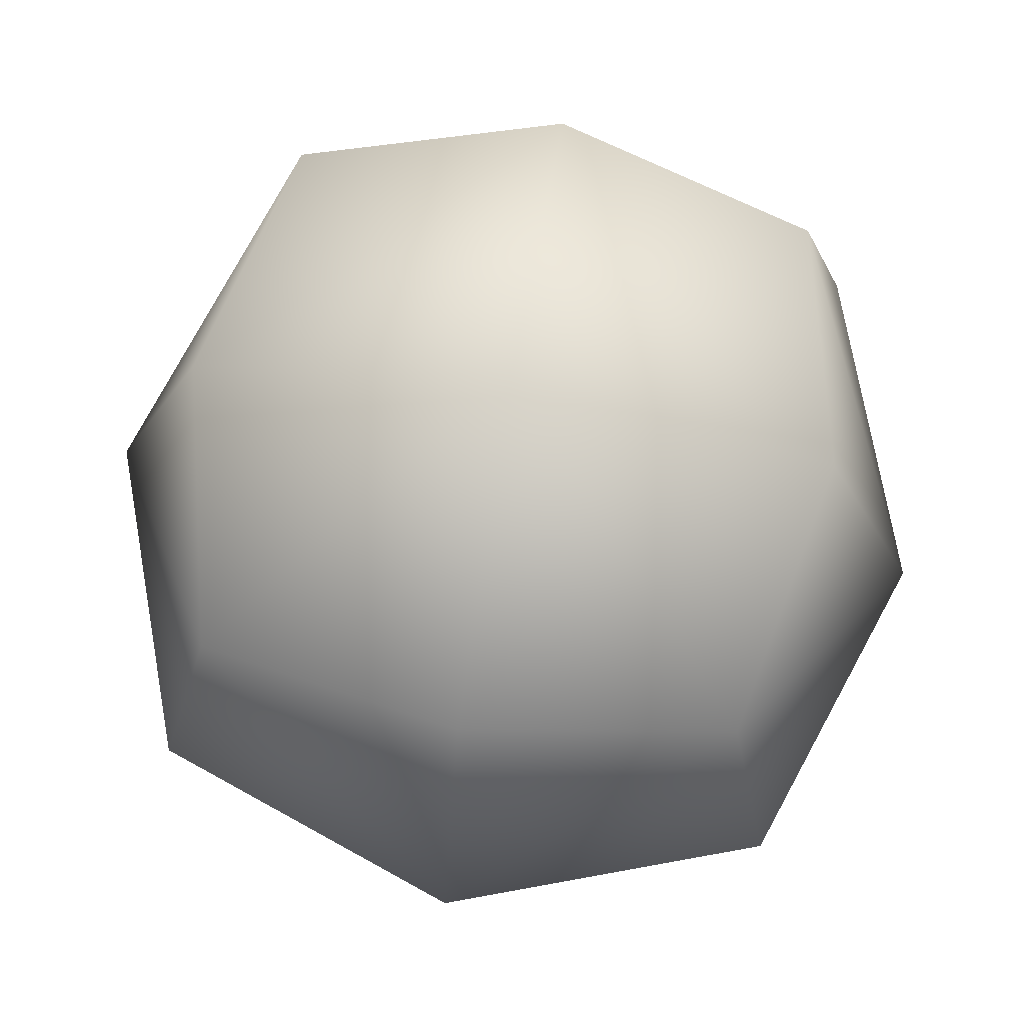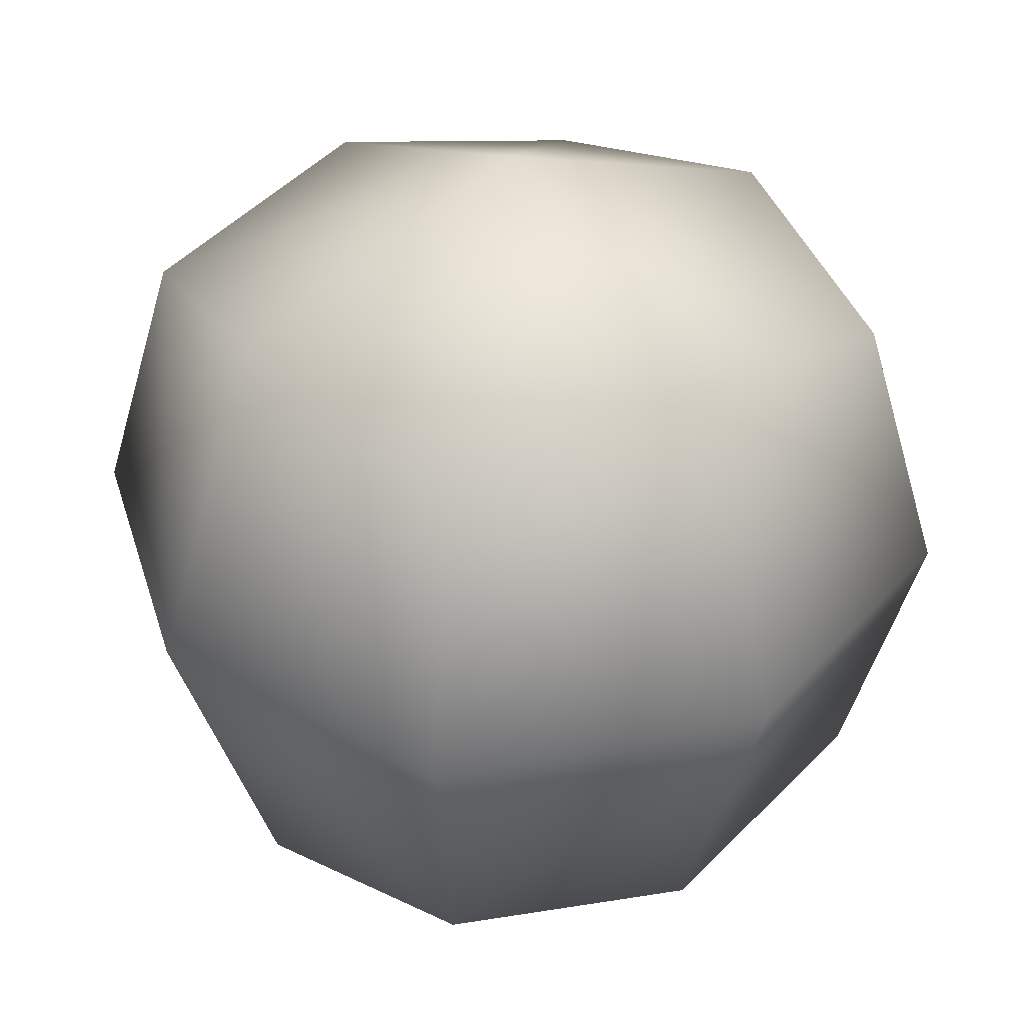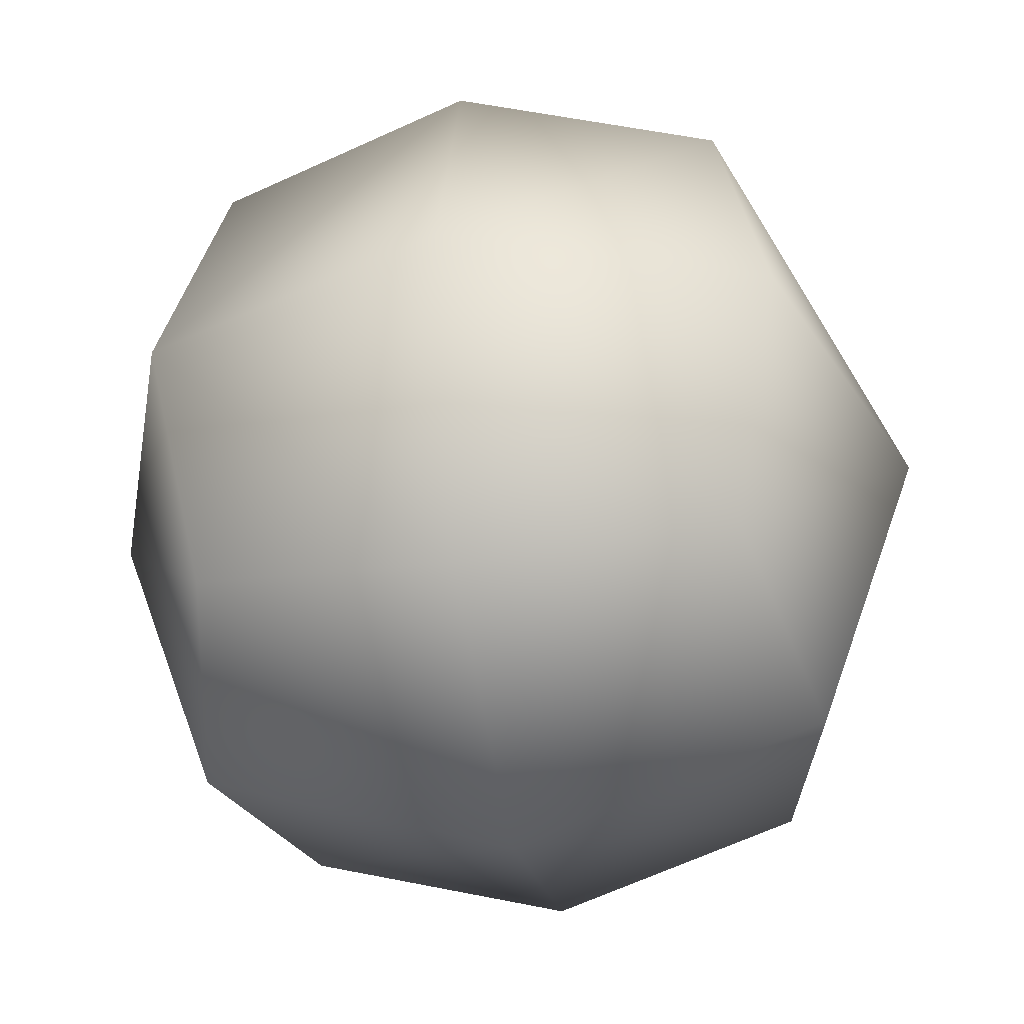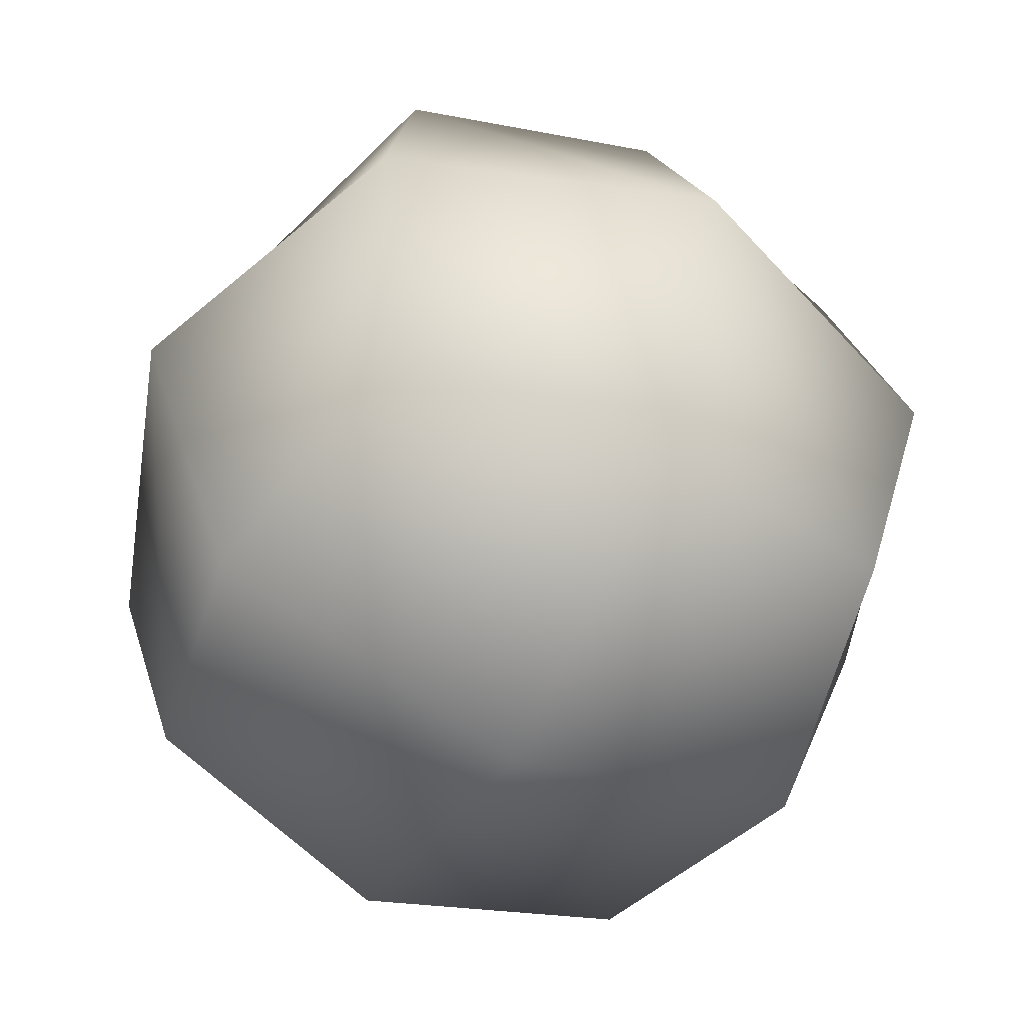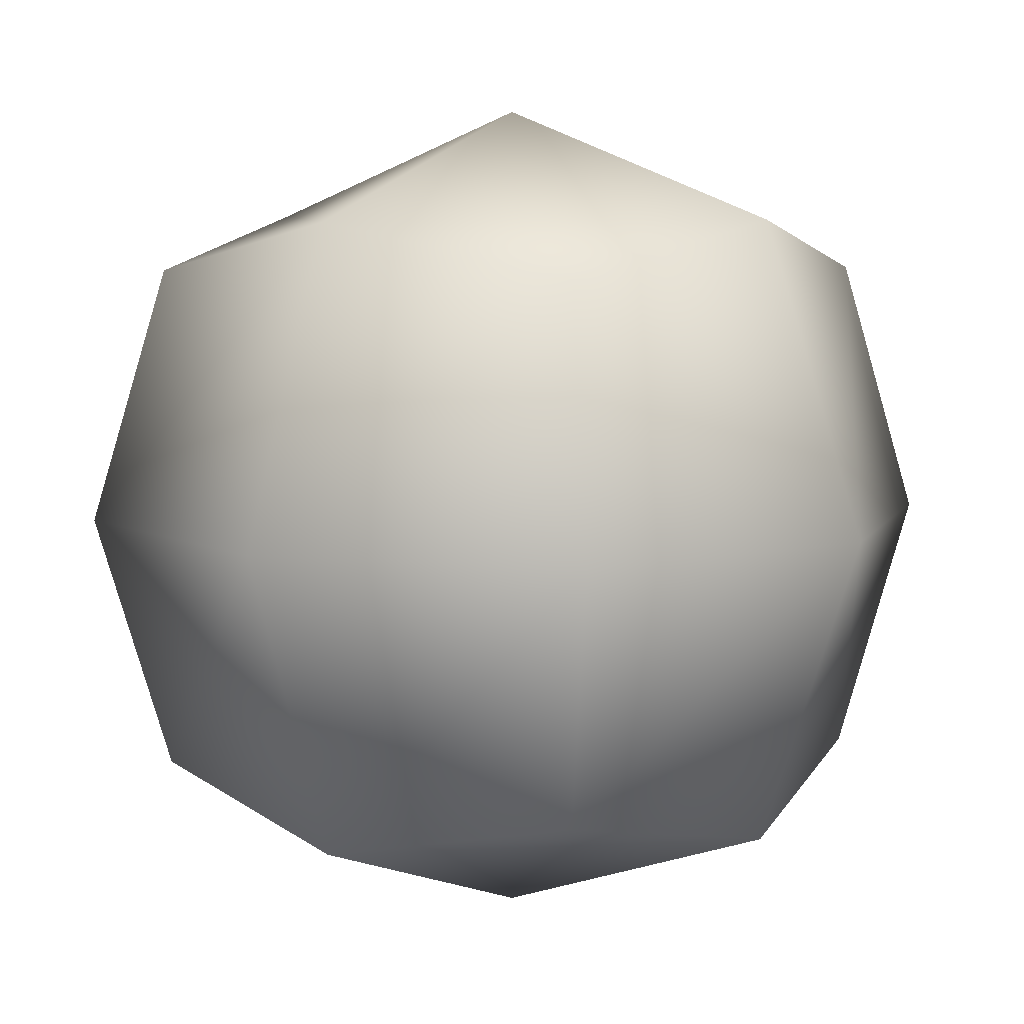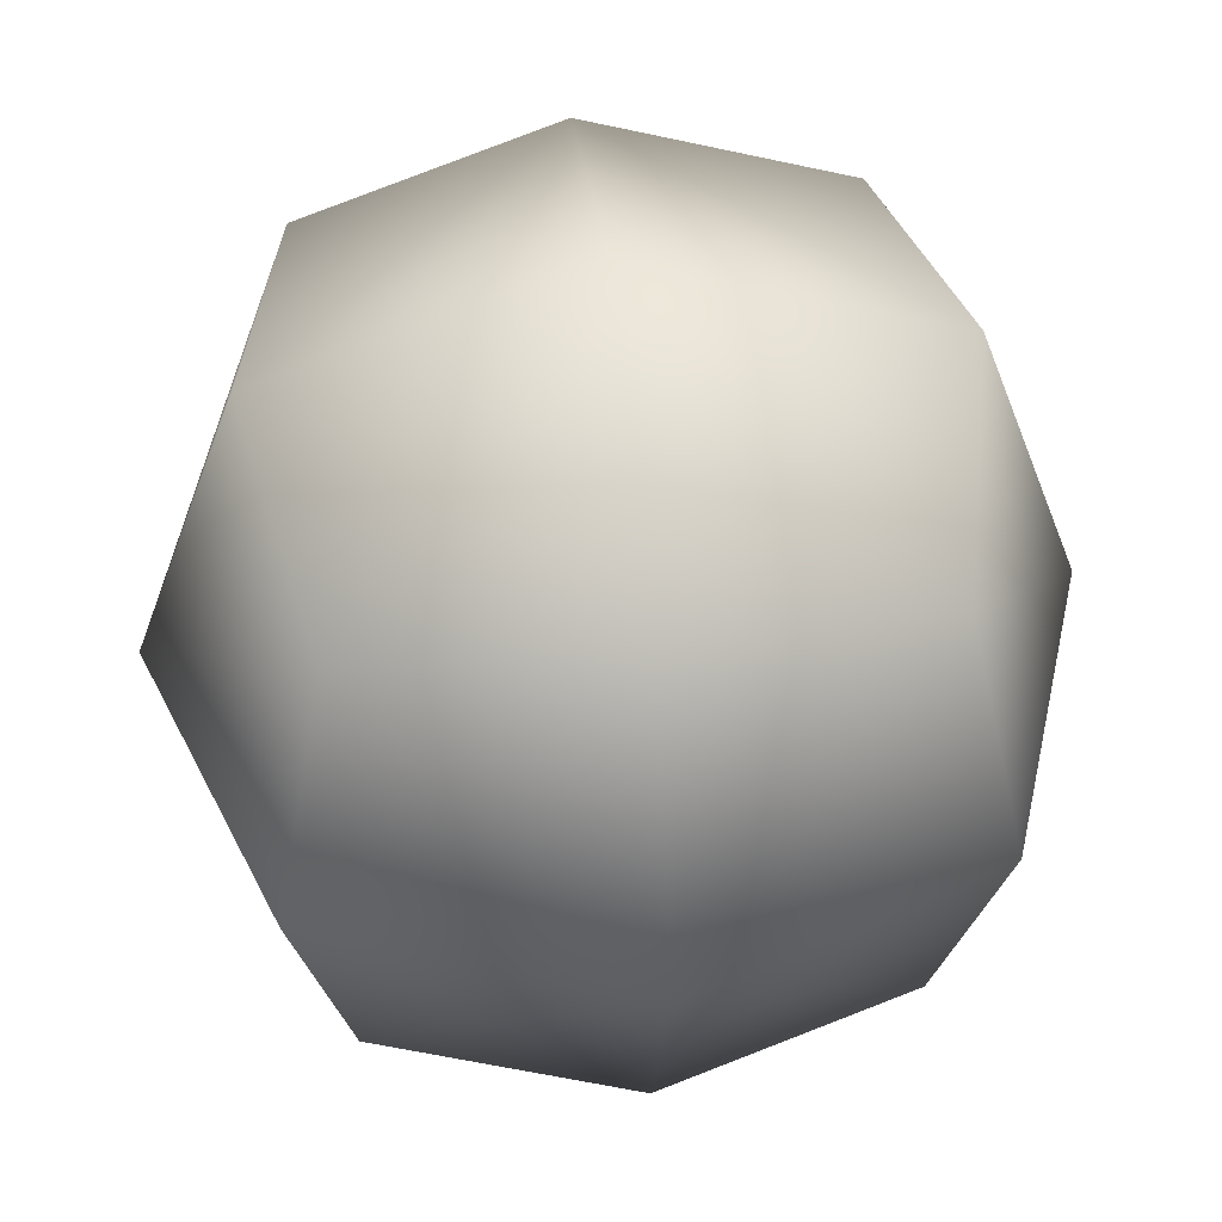
<metadata>
{"format":"obj","ext":"obj","renderer":"f3d","projection":"perspective","resolution":1024,"background":"white","views":[{"elev":72.8,"azim":99.3,"up":"+Z"},{"elev":34.8,"azim":-125.4,"up":"+Z"},{"elev":-39.2,"azim":10.0,"up":"+Y"},{"elev":-56.1,"azim":-118.5,"up":"+Y"},{"elev":6.9,"azim":-54.1,"up":"+Z"},{"elev":48.9,"azim":83.4,"up":"+Z"}]}
</metadata>
<code>
g pm0088_61_LiquidBSkin
v 0.02745 0.2812 0.2924
v 0.03682 0.2793 0.2943
v 0.03682 0.2753 0.283
v 0.02547 0.2793 0.283
v 0.02147 0.2905 0.283
v 0.02557 0.2905 0.2943
v 0.03682 0.2905 0.2983
v 0.02547 0.3017 0.283
v 0.02745 0.2998 0.2924
v 0.03682 0.3057 0.283
v 0.03682 0.3018 0.2943
v 0.04619 0.2998 0.2924
v 0.04817 0.3017 0.283
v 0.05218 0.2905 0.283
v 0.04807 0.2905 0.2943
v 0.04619 0.2812 0.2924
v 0.04817 0.2793 0.283
v 0.02557 0.2905 0.2718
v 0.03682 0.2905 0.2677
v 0.03682 0.3018 0.2717
v 0.02745 0.2998 0.2737
v 0.03682 0.2793 0.2717
v 0.02745 0.2812 0.2737
v 0.03682 0.3057 0.283
v 0.02547 0.3017 0.283
v 0.02547 0.2793 0.283
v 0.02147 0.2905 0.283
v 0.03682 0.2753 0.283
v 0.04619 0.2812 0.2737
v 0.04817 0.2793 0.283
v 0.05218 0.2905 0.283
v 0.04807 0.2905 0.2718
v 0.04619 0.2998 0.2737
v 0.04817 0.3017 0.283
g pm0088_61_LiquidBSkin_0
f 3 2 1
f 4 3 1
f 5 4 1
f 6 5 1
f 1 2 6
f 2 7 6
f 8 5 6
f 9 8 6
f 10 8 9
f 11 10 9
f 6 7 11
f 9 6 11
f 10 11 12
f 12 11 7
f 13 10 12
f 14 13 12
f 15 14 12
f 15 12 7
f 14 15 16
f 2 3 16
f 16 15 7
f 2 16 7
f 17 14 16
f 3 17 16
f 20 19 18
f 21 20 18
f 19 22 18
f 22 23 18
f 24 20 21
f 25 24 21
f 23 26 18
f 26 27 18
f 27 25 21
f 18 27 21
f 28 26 23
f 22 28 23
f 28 22 29
f 29 22 19
f 30 28 29
f 31 30 29
f 32 31 29
f 19 20 32
f 32 29 19
f 31 32 33
f 20 24 33
f 20 33 32
f 34 31 33
f 24 34 33

</code>
